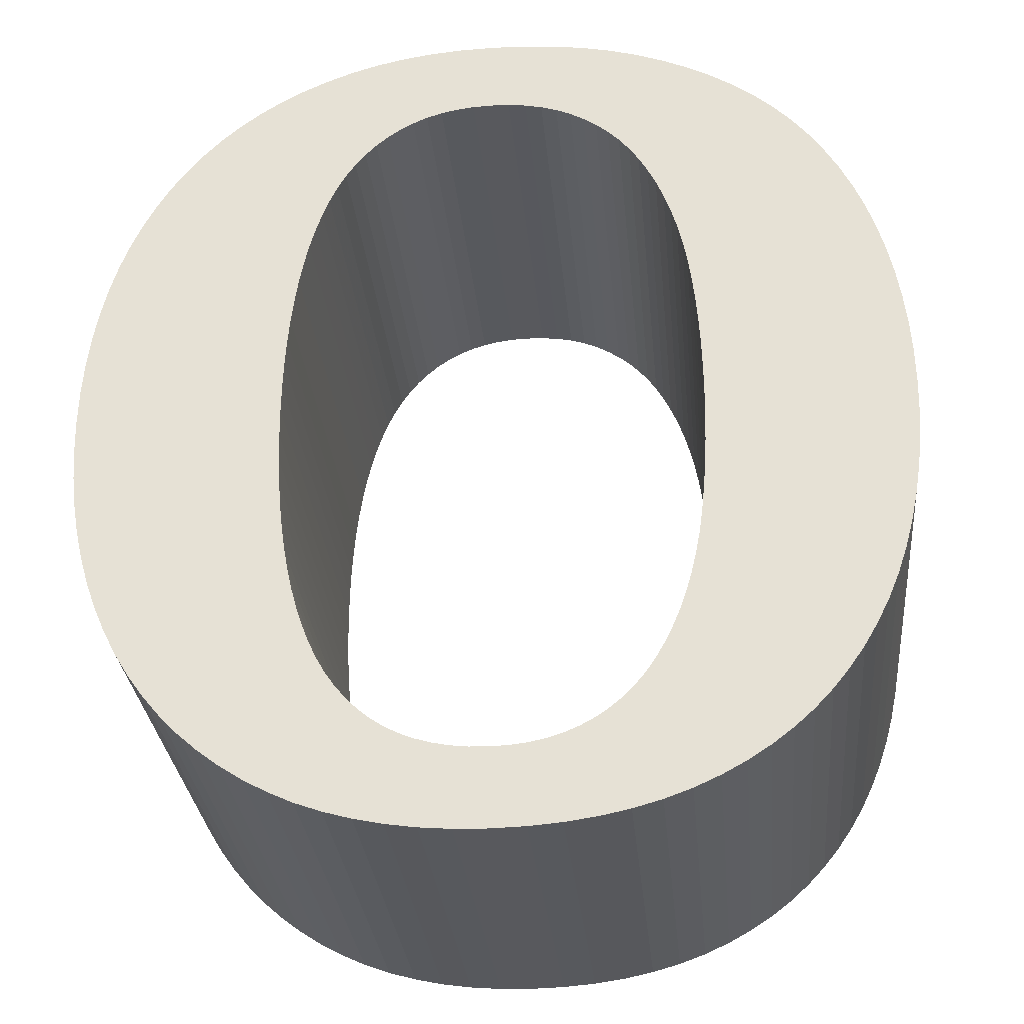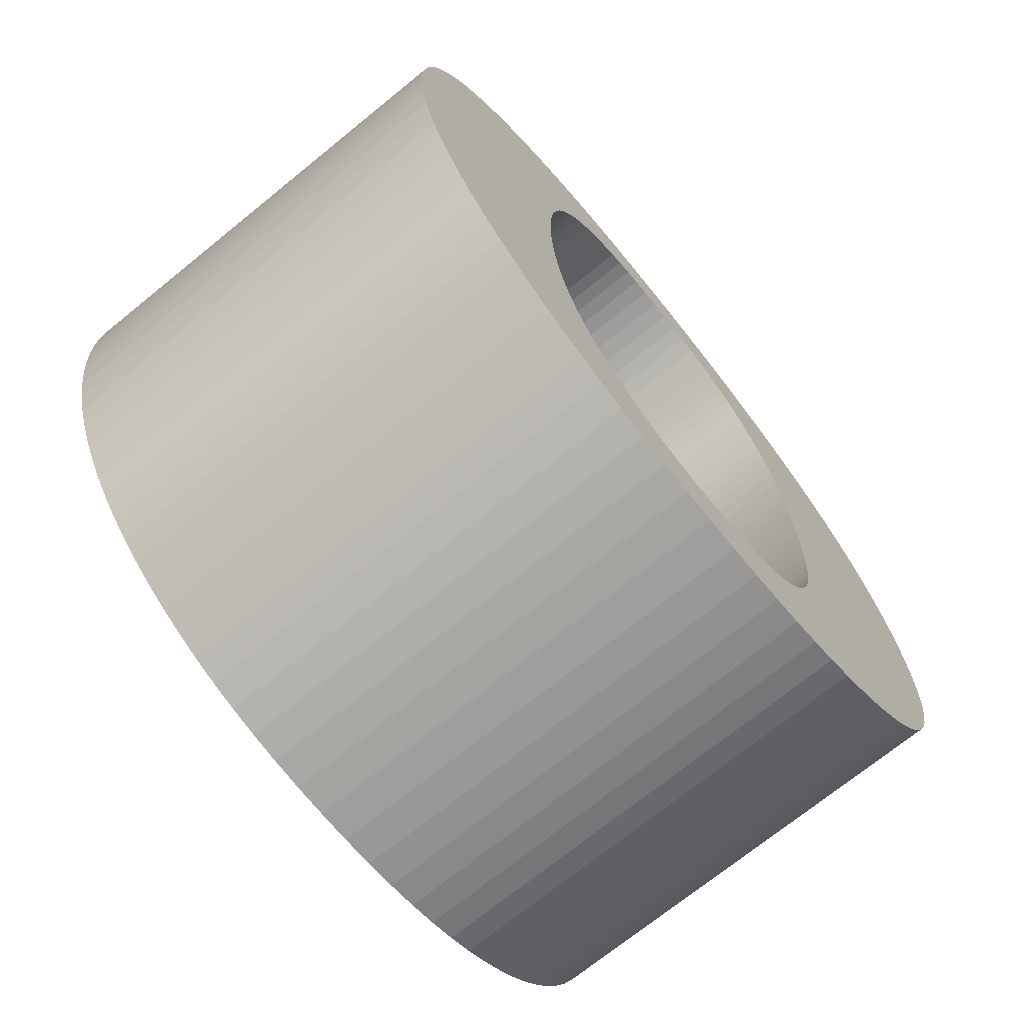
<metadata>
{"format":"obj","ext":"obj","renderer":"f3d","projection":"perspective","resolution":1024,"background":"white","views":[{"elev":-29.9,"azim":-174.6,"up":"+Y"},{"elev":-72.0,"azim":129.0,"up":"+Y"}]}
</metadata>
<code>
o obj_0
v 16.51 		0.281 		0
v 7.54 		-11.68 		0
v 7.963 		-11.66 		0
v 4.787 		-10.69 		10
v 12.66 		5.631 		0
v 13.16 		5.305 		0
v 13.64 		4.944 		0
v 14.09 		4.549 		0
v 14.5 		4.12 		0
v 14.88 		3.659 		0
v 15.24 		3.169 		0
v 4.53 		-10.43 		10
v 15.55 		2.65 		0
v 15.84 		2.102 		0
v 16.1 		1.526 		0
v 16.32 		0.92 		0
v 7.54 		-13.48 		0
v 5.063 		-10.92 		10
v 6.769 		-13.46 		0
v 6.031 		-13.4 		0
v 5.325 		-13.3 		0
v 4.651 		-13.16 		0
v 5.36 		-11.12 		10
v 10.32 		4.109 		0
v 10.05 		4.339 		0
v 5.671 		-11.29 		10
v 9.76 		4.54 		0
v 3.38 		-8.28 		0
v -1.071 		1.532 		0
v -1.28 		0.92 		0
v -1.28 		0.92 		10
v 9.449 		4.717 		0
v -1.071 		1.532 		10
v 6.002 		-11.43 		10
v -1.457 		0.282 		0
v -1.457 		0.282 		10
v 5.325 		-13.3 		10
v 4.651 		-13.16 		10
v 9.118 		4.862 		0
v 3.529 		-8.707 		0
v 6.355 		-11.54 		10
v 6.031 		-13.4 		10
v 3.696 		-9.107 		0
v 6.729 		-11.62 		10
v 8.765 		4.975 		0
v 16.92 		-2.519 		10
v 16.92 		-2.519 		0
v 16.87 		-1.782 		0
v 16.87 		-1.782 		10
v 6.769 		-13.46 		10
v 16.79 		-1.07 		0
v 7.124 		-11.66 		10
v 3.88 		-9.48 		0
v 8.391 		5.056 		0
v 16.79 		-1.07 		10
v 7.54 		-13.48 		10
v 4.077 		-9.826 		0
v 16.66 		-0.382 		0
v 16.66 		-0.382 		10
v 7.54 		-11.68 		10
v 7.963 		-11.66 		10
v 8.313 		6.899 		0
v 0.089 		-10.22 		10
v 9.018 		6.838 		0
v 9.695 		6.735 		0
v 16.51 		-6.822 		0
v 10.34 		6.591 		0
v 16.51 		-6.822 		10
v 10.97 		6.406 		0
v 11.56 		6.18 		0
v 12.12 		5.923 		0
v 16.66 		-6.16 		0
v 0.46 		-10.68 		10
v 16.66 		-6.16 		10
v 4.009 		-12.98 		0
v 12.02 		0.26 		0
v 3.4 		-12.76 		0
v 2.824 		-12.5 		0
v 2.282 		-12.2 		0
v 1.775 		-11.87 		0
v 1.302 		-11.51 		0
v 0.864 		-11.11 		0
v 16.79 		-5.475 		0
v 0.46 		-10.68 		0
v 16.79 		-5.475 		10
v 0.089 		-10.22 		0
v 0.864 		-11.11 		10
v 11.93 		0.767 		0
v 16.87 		-4.767 		0
v 16.87 		-4.767 		10
v 1.302 		-11.51 		10
v 11.82 		1.247 		0
v 16.92 		-4.035 		0
v 16.92 		-4.035 		10
v 11.69 		1.7 		0
v 16.94 		-3.28 		0
v 16.94 		-3.28 		10
v 1.775 		-11.87 		10
v 11.55 		2.127 		0
v 3.38 		-8.28 		10
v 2.282 		-12.2 		10
v 11.39 		2.527 		0
v 3.529 		-8.707 		10
v 11.22 		2.9 		0
v 12.27 		-3.934 		10
v 2.824 		-12.5 		10
v -0.249 		-9.727 		0
v -0.555 		-9.205 		0
v -0.829 		-8.653 		0
v 3.696 		-9.107 		10
v -1.071 		-8.072 		0
v -1.28 		-7.46 		0
v -1.457 		-6.816 		0
v -1.602 		-6.149 		0
v 11.02 		3.246 		0
v -1.715 		-5.46 		0
v 12.28 		-3.28 		10
v -1.796 		-4.749 		0
v -1.844 		-4.016 		0
v -1.86 		-3.26 		0
v -1.844 		-2.505 		0
v 3.4 		-12.76 		10
v -1.796 		-1.773 		0
v -1.715 		-1.065 		0
v 3.88 		-9.48 		10
v -1.602 		-0.38 		0
v 10.81 		3.562 		0
v 12.27 		-2.626 		10
v 4.009 		-12.98 		10
v 10.57 		3.85 		0
v 4.077 		-9.826 		10
v 16.51 		0.281 		10
v 12.25 		-1.998 		10
v 12.21 		-1.395 		10
v 12.16 		-0.818 		10
v 7.996 		5.104 		0
v 14.88 		3.659 		10
v 14.5 		4.12 		10
v 14.09 		4.549 		10
v 13.64 		4.944 		10
v 13.16 		5.305 		10
v 12.66 		5.631 		10
v 7.58 		5.12 		0
v 12.1 		-0.266 		10
v 7.152 		5.104 		0
v 16.32 		0.92 		10
v 16.1 		1.526 		10
v 15.84 		2.102 		10
v 15.55 		2.65 		10
v 15.24 		3.169 		10
v 6.747 		5.056 		0
v 16.1 		-8.072 		10
v 10.32 		4.109 		10
v 6.365 		4.975 		0
v 16.32 		-7.46 		10
v 10.05 		4.339 		10
v 9.76 		4.54 		10
v 6.798 		6.899 		0
v 7.58 		6.92 		0
v 9.449 		4.717 		10
v 11.82 		-7.827 		10
v 6.007 		4.862 		0
v -1.457 		-6.816 		10
v -1.28 		-7.46 		10
v 9.118 		4.862 		10
v -1.071 		-8.072 		10
v -0.829 		-8.653 		10
v -0.555 		-9.205 		10
v -0.249 		-9.727 		10
v 5.672 		4.717 		0
v 11.93 		-7.347 		10
v -1.602 		-0.38 		10
v -1.715 		-1.065 		10
v -1.796 		-1.773 		10
v -1.844 		-2.505 		10
v -1.86 		-3.26 		10
v 5.36 		4.54 		0
v -1.844 		-4.016 		10
v -1.796 		-4.749 		10
v -1.715 		-5.46 		10
v -1.602 		-6.149 		10
v 5.063 		4.339 		0
v 4.787 		4.109 		0
v 12.02 		-6.84 		10
v 8.765 		4.975 		10
v 12.1 		-6.308 		10
v 4.664 		6.591 		0
v 5.34 		6.735 		0
v 6.051 		6.838 		0
v 8.391 		5.056 		10
v 9.018 		6.838 		10
v 8.313 		6.899 		10
v 12.16 		-5.751 		10
v 4.53 		3.85 		0
v 12.12 		5.923 		10
v 11.56 		6.18 		10
v 10.97 		6.406 		10
v 10.34 		6.591 		10
v 9.695 		6.735 		10
v 4.293 		3.562 		0
v 12.21 		-5.17 		10
v 12.02 		0.26 		10
v 12.25 		-4.564 		10
v 11.93 		0.767 		10
v 11.82 		1.247 		10
v 11.69 		1.7 		10
v 0.46 		4.14 		0
v 0.87 		4.563 		0
v 1.313 		4.953 		0
v 1.79 		5.31 		0
v 2.3 		5.633 		0
v 2.843 		5.923 		0
v 3.42 		6.18 		0
v 11.55 		2.127 		10
v 4.024 		6.406 		0
v 4.077 		3.246 		0
v 11.39 		2.527 		10
v 3.88 		2.9 		0
v 11.22 		2.9 		10
v 3.696 		2.527 		0
v 11.02 		3.246 		10
v 3.529 		2.127 		0
v 10.81 		3.562 		10
v 3.38 		1.7 		0
v 10.57 		3.85 		10
v 3.249 		1.247 		0
v 3.136 		0.767 		0
v 7.996 		5.104 		10
v 3.04 		0.26 		0
v 7.58 		5.12 		10
v 0.089 		3.678 		0
v 7.152 		5.104 		10
v 6.747 		5.056 		10
v 6.365 		4.975 		10
v -0.829 		2.113 		0
v -0.555 		2.665 		0
v -0.249 		3.187 		0
v 7.58 		6.92 		10
v 6.798 		6.899 		10
v 6.007 		4.862 		10
v 5.672 		4.717 		10
v 12.27 		-3.934 		0
v 5.36 		4.54 		10
v 12.28 		-3.28 		0
v 5.063 		4.339 		10
v 12.27 		-2.626 		0
v 4.787 		4.109 		10
v 12.25 		-1.998 		0
v 12.21 		-1.395 		0
v 6.051 		6.838 		10
v 5.34 		6.735 		10
v 4.664 		6.591 		10
v 12.16 		-0.818 		0
v 12.1 		-0.266 		0
v 4.53 		3.85 		10
v 4.293 		3.562 		10
v 11.82 		-7.827 		0
v 11.93 		-7.347 		0
v 12.02 		-6.84 		0
v 4.024 		6.406 		10
v 3.42 		6.18 		10
v 2.843 		5.923 		10
v 2.3 		5.633 		10
v 1.79 		5.31 		10
v 1.313 		4.953 		10
v 0.87 		4.563 		10
v 0.46 		4.14 		10
v 12.1 		-6.308 		0
v 12.16 		-5.751 		0
v 12.66 		-12.2 		0
v 4.077 		3.246 		10
v 12.21 		-5.17 		0
v 3.88 		2.9 		10
v 13.16 		-11.87 		0
v 12.25 		-4.564 		0
v 3.696 		2.527 		10
v 3.529 		2.127 		10
v 13.64 		-11.51 		0
v 16.32 		-7.46 		0
v 16.1 		-8.072 		0
v 14.09 		-11.11 		0
v 3.38 		1.7 		10
v 3.249 		1.247 		10
v 14.5 		-10.68 		0
v 3.136 		0.767 		10
v 14.88 		-10.22 		0
v 3.04 		0.26 		10
v 15.84 		-8.653 		0
v 15.55 		-9.205 		0
v 15.24 		-9.727 		0
v 0.089 		3.678 		10
v 8.364 		-11.62 		0
v 8.745 		-11.54 		0
v -0.249 		3.187 		10
v -0.555 		2.665 		10
v -0.829 		2.113 		10
v 9.104 		-11.43 		0
v 9.443 		-11.29 		0
v 9.76 		-11.12 		0
v 10.05 		-10.92 		0
v 10.32 		-10.69 		0
v 10.57 		-10.43 		0
v 10.81 		-10.14 		0
v 4.293 		-10.14 		0
v 12.66 		-12.2 		10
v 11.02 		-9.826 		0
v 4.53 		-10.43 		0
v 11.22 		-9.48 		0
v 13.16 		-11.87 		10
v 4.787 		-10.69 		0
v 13.64 		-11.51 		10
v 11.39 		-9.107 		0
v 5.063 		-10.92 		0
v 11.55 		-8.707 		0
v 14.09 		-11.11 		10
v 5.36 		-11.12 		0
v 11.69 		-8.28 		0
v 14.5 		-10.68 		10
v 5.671 		-11.29 		0
v 14.88 		-10.22 		10
v 15.24 		-9.727 		10
v 6.002 		-11.43 		0
v 15.55 		-9.205 		10
v 6.355 		-11.54 		0
v 15.84 		-8.653 		10
v 12.12 		-12.5 		0
v 11.56 		-12.76 		0
v 10.96 		-12.98 		0
v 10.33 		-13.16 		0
v 9.675 		-13.3 		0
v 6.729 		-11.62 		0
v 8.991 		-13.4 		0
v 8.279 		-13.46 		0
v 7.124 		-11.66 		0
v 2.807 		-2.626 		0
v 2.8 		-3.28 		0
v 8.364 		-11.62 		10
v 2.807 		-3.934 		0
v 8.745 		-11.54 		10
v 2.827 		-4.564 		0
v 2.86 		-5.17 		0
v 9.104 		-11.43 		10
v 2.907 		-5.751 		0
v 2.967 		-6.308 		0
v 9.443 		-11.29 		10
v 3.04 		-6.84 		0
v 9.76 		-11.12 		10
v 3.136 		-7.347 		0
v 3.249 		-7.827 		0
v 10.05 		-10.92 		10
v 10.32 		-10.69 		10
v 2.967 		-0.266 		0
v 2.907 		-0.818 		0
v 10.57 		-10.43 		10
v 2.86 		-1.395 		0
v 2.827 		-1.998 		0
v 10.81 		-10.14 		10
v 11.02 		-9.826 		10
v 2.807 		-2.626 		10
v 2.8 		-3.28 		10
v 11.22 		-9.48 		10
v 2.807 		-3.934 		10
v 11.39 		-9.107 		10
v 11.55 		-8.707 		10
v 2.827 		-4.564 		10
v 2.86 		-5.17 		10
v 11.69 		-8.28 		10
v 2.907 		-5.751 		10
v 2.967 		-6.308 		10
v 3.04 		-6.84 		10
v 3.136 		-7.347 		10
v 8.279 		-13.46 		10
v 8.991 		-13.4 		10
v 9.675 		-13.3 		10
v 10.33 		-13.16 		10
v 10.96 		-12.98 		10
v 11.56 		-12.76 		10
v 3.249 		-7.827 		10
v 12.12 		-12.5 		10
v 2.967 		-0.266 		10
v 2.907 		-0.818 		10
v 2.86 		-1.395 		10
v 2.827 		-1.998 		10
v 4.293 		-10.14 		10
g group_0_16768282
f 292 293 332
f 95 99 10
f 13 14 92
f 10 11 95
f 92 95 11
f 13 92 11
f 88 92 14
f 1 254 16
f 254 76 16
f 21 324 20
f 20 331 19
f 12 384 101
f 101 106 12
f 67 69 27
f 29 30 31
f 29 31 33
f 32 39 67
f 69 70 25
f 106 122 4
f 4 12 106
f 30 35 36
f 30 36 31
f 39 45 65
f 40 86 28
f 43 84 40
f 24 71 130
f 64 65 45
f 26 23 38
f 46 47 48
f 46 48 49
f 20 19 42
f 53 82 43
f 51 55 49
f 51 49 48
f 78 79 307
f 58 59 55
f 58 55 51
f 59 58 1
f 44 41 42
f 37 42 41
f 54 64 45
f 62 64 54
f 65 67 39
f 27 32 67
f 25 27 69
f 24 25 70
f 70 71 24
f 5 130 71
f 66 72 74
f 66 74 68
f 52 44 50
f 72 83 85
f 72 85 74
f 14 15 88
f 83 89 90
f 83 90 85
f 99 102 9
f 89 93 94
f 89 94 90
f 8 9 102
f 304 307 79
f 79 80 304
f 57 304 80
f 81 57 80
f 82 53 81
f 84 43 82
f 86 40 84
f 57 81 53
f 75 316 22
f 93 96 97
f 93 97 94
f 60 52 56
f 42 50 44
f 7 8 104
f 46 97 96
f 46 96 47
f 104 115 7
f 6 7 115
f 100 378 169
f 115 127 6
f 9 10 99
f 130 5 127
f 102 104 8
f 103 100 63
f 109 111 348
f 346 348 111
f 111 112 346
f 344 346 112
f 113 344 112
f 114 343 113
f 116 341 114
f 118 340 116
f 119 338 118
f 120 336 119
f 121 335 120
f 29 235 227
f 246 117 128
f 63 73 103
f 169 63 100
f 5 6 127
f 143 159 136
f 158 159 145
f 195 196 153
f 153 225 195
f 142 195 225
f 225 223 142
f 138 139 217
f 147 202 146
f 149 205 148
f 137 206 150
f 151 158 145
f 54 136 62
f 6 5 142
f 154 189 151
f 18 4 122
f 129 18 122
f 38 23 129
f 23 18 129
f 41 34 37
f 34 26 37
f 38 37 26
f 98 101 384
f 98 384 131
f 125 110 87
f 73 87 110
f 110 103 73
f 131 125 91
f 98 131 91
f 5 71 142
f 299 298 347
f 223 221 141
f 143 145 159
f 62 136 159
f 141 142 223
f 162 170 188
f 187 188 170
f 177 187 170
f 168 378 167
f 166 167 371
f 371 370 166
f 87 91 125
f 360 359 176
f 359 383 174
f 362 360 178
f 178 179 362
f 179 180 365
f 366 365 180
f 368 366 181
f 163 368 181
f 182 215 177
f 59 1 132
f 183 213 182
f 1 16 132
f 196 197 156
f 156 153 196
f 197 198 157
f 157 156 197
f 189 154 188
f 158 151 189
f 162 188 154
f 194 212 183
f 146 132 16
f 4 313 310
f 191 192 190
f 190 185 191
f 160 198 165
f 185 165 199
f 160 157 198
f 199 165 198
f 191 185 199
f 216 218 209
f 308 361 363
f 147 148 204
f 200 211 194
f 209 210 216
f 200 216 210
f 211 200 210
f 212 194 211
f 213 183 212
f 215 182 213
f 187 177 215
f 202 147 204
f 317 161 257
f 149 150 205
f 204 148 205
f 9 138 137
f 218 220 208
f 208 209 218
f 214 206 137
f 206 205 150
f 207 208 220
f 139 138 9
f 137 138 214
f 246 128 133
f 222 207 220
f 293 337 339
f 217 214 138
f 224 231 222
f 219 217 139
f 339 297 293
f 140 6 141
f 253 134 135
f 235 236 226
f 140 141 221
f 221 219 140
f 139 140 219
f 6 142 141
f 144 254 135
f 253 135 254
f 352 353 35
f 35 30 352
f 144 202 254
f 192 228 190
f 192 238 228
f 207 222 231
f 227 229 29
f 299 347 300
f 152 280 155
f 279 155 280
f 230 228 238
f 238 239 232
f 232 230 238
f 279 66 155
f 300 350 351
f 224 226 237
f 236 237 226
f 226 227 235
f 229 352 30
f 231 224 237
f 30 29 229
f 204 92 88
f 20 42 37
f 95 92 206
f 239 250 233
f 233 232 239
f 50 42 19
f 99 95 206
f 302 354 357
f 258 161 171
f 72 272 83
f 83 275 89
f 89 242 93
f 66 269 72
f 93 242 96
f 96 246 47
f 58 253 1
f 51 249 58
f 48 248 51
f 47 246 48
f 234 233 250
f 19 17 50
f 56 50 17
f 250 251 234
f 171 184 258
f 259 258 184
f 240 251 241
f 104 102 219
f 186 259 184
f 243 241 252
f 219 115 104
f 248 48 246
f 246 96 244
f 269 186 193
f 253 58 249
f 252 241 251
f 240 234 251
f 245 243 260
f 252 260 243
f 193 201 269
f 73 82 87
f 260 261 245
f 81 91 87
f 81 87 82
f 254 1 253
f 76 88 15
f 15 16 76
f 247 245 261
f 261 262 247
f 280 288 258
f 91 81 98
f 80 98 81
f 259 280 258
f 244 242 105
f 244 105 117
f 268 279 259
f 379 270 305
f 246 244 117
f 101 98 80
f 276 273 266
f 266 267 276
f 265 266 273
f 273 271 265
f 264 265 271
f 271 256 264
f 277 276 267
f 267 291 277
f 248 246 133
f 269 66 268
f 232 145 143
f 255 247 262
f 133 134 248
f 249 248 134
f 275 83 272
f 232 151 145
f 134 253 249
f 262 263 255
f 263 264 256
f 256 255 263
f 279 268 66
f 242 89 275
f 244 96 242
f 249 51 248
f 28 100 103
f 76 254 202
f 103 110 43
f 282 277 291
f 204 76 202
f 291 294 282
f 282 294 283
f 92 204 205
f 43 110 125
f 312 314 284
f 284 281 312
f 308 312 281
f 278 308 281
f 274 306 278
f 270 303 274
f 314 317 286
f 257 258 288
f 286 284 314
f 68 155 66
f 251 187 252
f 92 205 206
f 283 296 285
f 285 33 287
f 251 188 187
f 325 289 288
f 99 206 214
f 298 299 329
f 258 257 161
f 295 283 294
f 296 283 295
f 33 285 296
f 36 380 31
f 172 381 36
f 31 287 33
f 280 152 288
f 328 329 299
f 217 102 214
f 99 214 102
f 78 106 101
f 170 240 241
f 219 102 217
f 154 234 240
f 268 259 186
f 115 219 221
f 170 241 243
f 77 122 106
f 77 106 78
f 269 268 186
f 144 135 132
f 135 134 59
f 55 59 134
f 132 146 144
f 134 133 55
f 46 49 128
f 293 292 337
f 329 330 297
f 127 115 221
f 127 221 223
f 122 77 129
f 75 129 77
f 272 269 201
f 225 130 223
f 127 223 130
f 75 38 129
f 201 203 272
f 275 272 203
f 105 203 90
f 182 177 245
f 243 245 177
f 153 130 225
f 203 105 275
f 242 275 105
f 90 94 105
f 303 270 302
f 131 384 57
f 304 57 384
f 183 182 247
f 245 247 182
f 94 97 105
f 306 274 303
f 117 105 97
f 128 117 97
f 255 256 200
f 304 384 307
f 183 247 255
f 97 46 128
f 133 128 49
f 146 16 147
f 15 147 16
f 308 278 306
f 299 300 328
f 301 300 351
f 290 286 317
f 326 327 301
f 187 260 252
f 15 14 147
f 148 147 14
f 49 55 133
f 59 132 135
f 144 146 202
f 270 326 302
f 281 315 311
f 213 261 260
f 302 301 351
f 289 290 257
f 13 149 148
f 13 148 14
f 284 318 315
f 284 315 281
f 213 262 261
f 303 302 357
f 149 13 150
f 11 150 13
f 318 284 320
f 286 320 284
f 262 211 263
f 317 257 290
f 288 289 257
f 272 72 269
f 279 280 259
f 161 325 171
f 306 303 357
f 290 321 320
f 290 320 286
f 211 264 263
f 150 11 137
f 10 137 11
f 184 171 152
f 152 155 184
f 321 290 323
f 289 323 290
f 137 10 9
f 186 184 155
f 325 323 289
f 312 308 363
f 139 9 8
f 325 288 152
f 330 332 293
f 293 297 330
f 332 333 292
f 3 292 333
f 2 3 17
f 334 2 17
f 17 19 334
f 297 298 329
f 327 328 300
f 300 301 327
f 301 302 326
f 314 312 363
f 314 363 364
f 334 331 52
f 140 139 7
f 8 7 139
f 155 68 186
f 186 68 193
f 201 193 74
f 74 85 201
f 74 193 68
f 203 201 85
f 85 90 203
f 291 267 231
f 364 317 314
f 2 334 52
f 2 52 60
f 7 6 140
f 251 189 188
f 60 3 2
f 340 118 338
f 256 271 200
f 297 339 342
f 315 318 363
f 364 363 318
f 320 364 318
f 363 361 315
f 325 161 323
f 152 171 325
f 323 161 321
f 311 315 361
f 337 292 3
f 218 271 273
f 71 195 142
f 345 298 342
f 297 342 298
f 332 373 333
f 75 22 38
f 218 273 276
f 108 109 349
f 162 154 240
f 347 298 345
f 373 332 330
f 107 108 349
f 22 21 37
f 22 37 38
f 56 372 61
f 61 60 56
f 162 240 170
f 349 28 107
f 348 349 109
f 21 20 37
f 71 196 195
f 337 61 372
f 300 347 350
f 282 224 277
f 243 177 170
f 372 373 337
f 86 107 28
f 224 282 283
f 224 283 226
f 339 337 373
f 285 227 283
f 226 283 227
f 326 379 327
f 302 351 354
f 353 355 126
f 345 375 347
f 227 285 287
f 227 287 229
f 124 126 355
f 126 35 353
f 199 198 67
f 326 270 379
f 356 124 355
f 347 376 350
f 73 63 84
f 86 84 63
f 351 350 377
f 183 255 194
f 84 82 73
f 359 360 336
f 359 336 335
f 336 360 362
f 336 362 338
f 377 379 351
f 351 379 354
f 194 255 200
f 338 362 365
f 338 365 340
f 335 123 356
f 336 120 335
f 338 119 336
f 341 116 340
f 123 335 121
f 343 114 341
f 344 113 343
f 124 356 123
f 159 192 62
f 357 354 305
f 305 309 357
f 79 101 80
f 271 216 200
f 306 357 358
f 159 238 192
f 340 365 366
f 340 366 341
f 358 357 309
f 309 311 358
f 78 101 79
f 238 159 158
f 238 158 239
f 341 366 368
f 341 368 343
f 358 361 306
f 308 306 361
f 260 187 215
f 77 78 310
f 158 250 239
f 343 368 369
f 343 369 344
f 361 358 311
f 320 321 367
f 364 320 367
f 367 321 161
f 215 213 260
f 310 313 77
f 153 156 24
f 344 369 370
f 344 370 346
f 75 77 313
f 307 310 78
f 262 213 212
f 316 75 313
f 346 370 371
f 346 371 348
f 212 211 262
f 157 27 156
f 143 136 230
f 228 230 136
f 317 364 367
f 319 22 316
f 348 371 378
f 348 378 349
f 264 211 210
f 143 230 232
f 322 21 319
f 377 350 376
f 376 347 375
f 374 375 342
f 305 354 379
f 342 339 374
f 373 374 339
f 342 375 345
f 56 52 50
f 265 264 209
f 210 209 264
f 40 28 103
f 367 161 317
f 28 349 100
f 378 100 349
f 324 21 322
f 265 209 266
f 208 266 209
f 232 233 151
f 165 39 160
f 331 20 324
f 333 372 17
f 56 17 372
f 43 40 103
f 208 207 267
f 208 267 266
f 334 19 331
f 233 234 151
f 154 151 234
f 352 287 380
f 373 372 333
f 39 165 185
f 53 43 125
f 333 17 3
f 21 22 319
f 352 380 381
f 352 381 353
f 330 374 373
f 207 231 267
f 125 131 53
f 57 53 131
f 353 381 382
f 353 382 355
f 329 375 374
f 329 374 330
f 250 158 189
f 180 181 366
f 355 382 383
f 355 383 356
f 216 271 218
f 375 329 376
f 328 376 329
f 189 251 250
f 136 190 228
f 163 164 369
f 327 377 376
f 327 376 328
f 218 276 220
f 356 383 359
f 356 359 335
f 277 222 276
f 220 276 222
f 172 36 126
f 35 126 36
f 379 377 327
f 222 277 224
f 126 124 173
f 126 173 172
f 371 167 378
f 168 169 378
f 71 70 196
f 124 123 174
f 124 174 173
f 287 31 380
f 384 12 307
f 196 70 197
f 69 197 70
f 123 121 175
f 123 175 174
f 287 352 229
f 294 231 237
f 291 231 294
f 310 307 4
f 12 4 307
f 198 197 67
f 69 67 197
f 237 236 295
f 237 295 294
f 236 235 296
f 236 296 295
f 305 270 309
f 274 309 270
f 382 381 172
f 380 36 381
f 121 120 176
f 121 176 175
f 235 29 33
f 235 33 296
f 313 4 18
f 176 120 119
f 176 119 178
f 274 278 309
f 311 309 278
f 23 316 18
f 313 18 316
f 119 118 179
f 119 179 178
f 164 166 370
f 370 369 164
f 369 368 163
f 365 362 179
f 176 178 360
f 175 176 359
f 174 175 359
f 383 382 173
f 172 173 382
f 173 174 383
f 281 311 278
f 24 130 153
f 23 26 316
f 319 316 26
f 118 116 180
f 118 180 179
f 116 114 181
f 116 181 180
f 34 322 26
f 319 26 322
f 114 113 163
f 114 163 181
f 113 112 164
f 113 164 163
f 199 67 65
f 324 322 34
f 324 34 41
f 112 111 166
f 112 166 164
f 111 109 167
f 111 167 166
f 199 65 191
f 64 191 65
f 109 108 168
f 109 168 167
f 41 44 324
f 331 324 44
f 108 107 169
f 108 169 168
f 192 191 62
f 64 62 191
f 86 63 107
f 107 63 169
f 52 331 44
f 25 24 156
f 3 60 61
f 25 156 27
f 61 337 3
f 27 157 160
f 27 160 32
f 160 39 32
f 39 185 45
f 190 54 185
f 45 185 54
f 54 190 136
f 204 88 76

</code>
